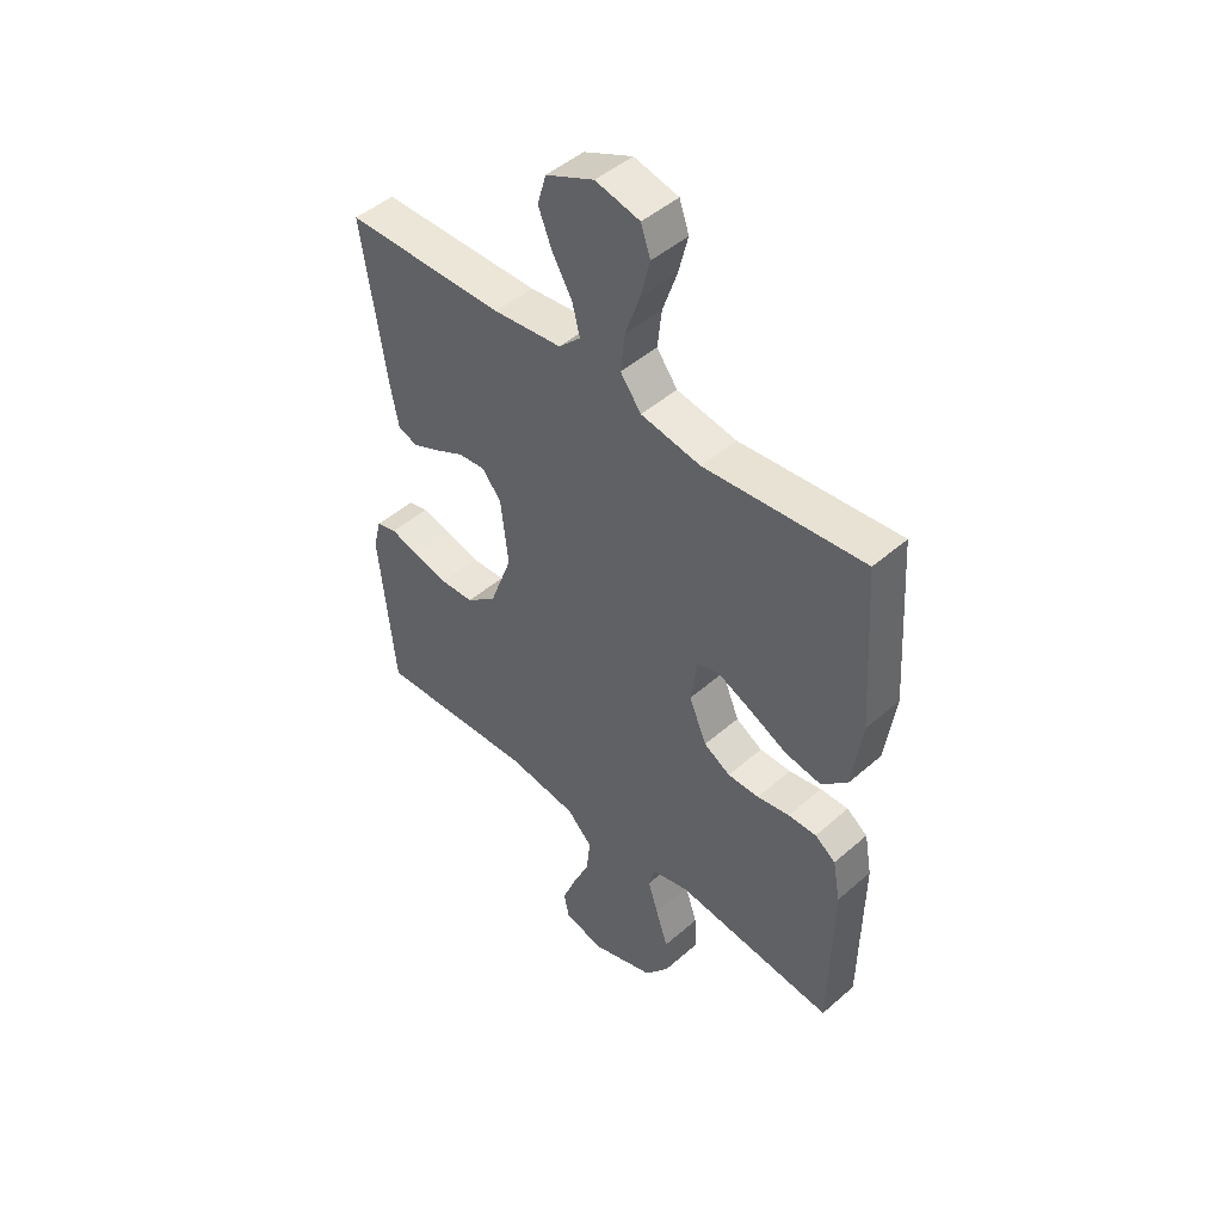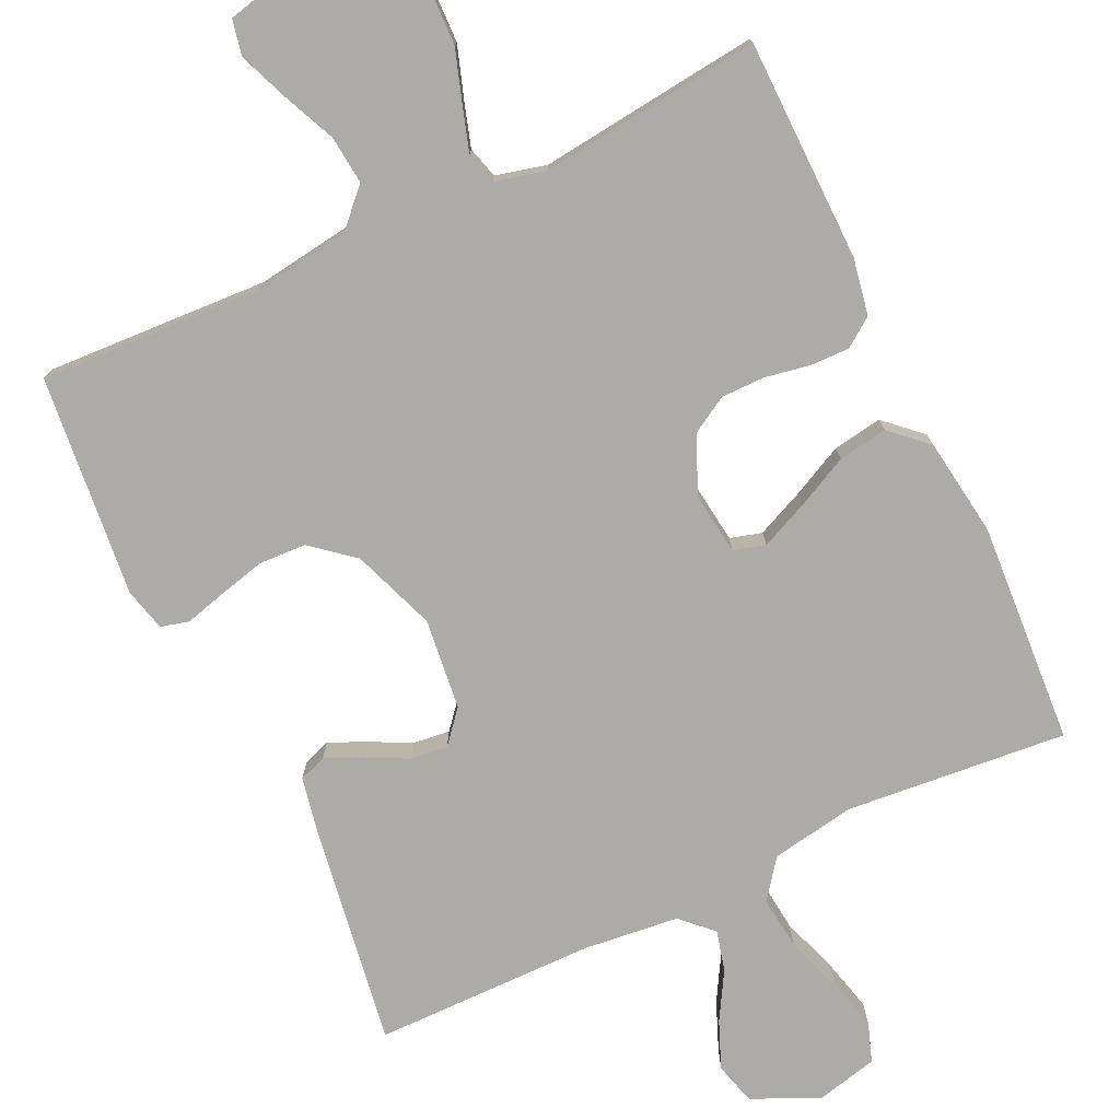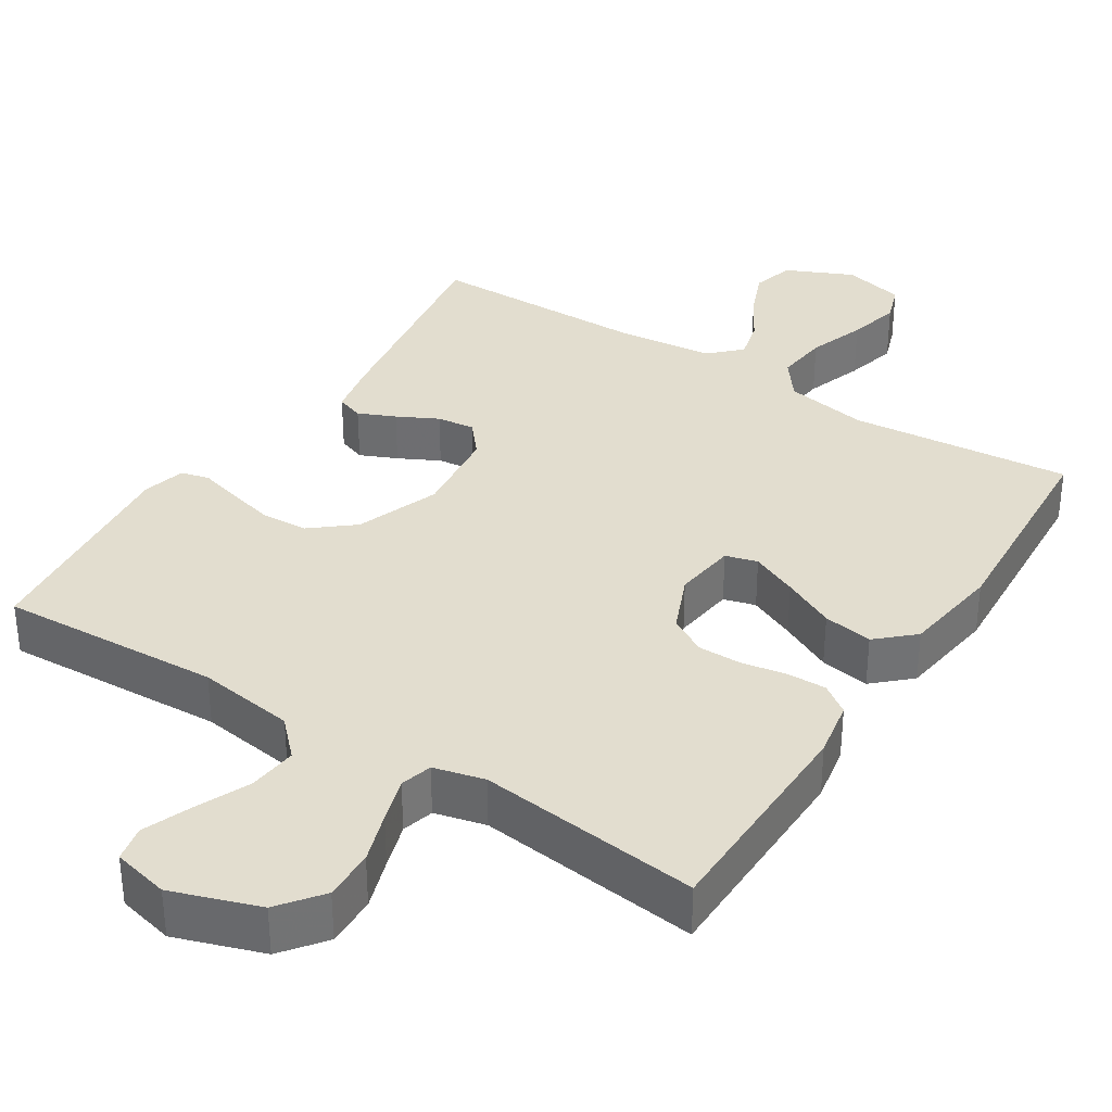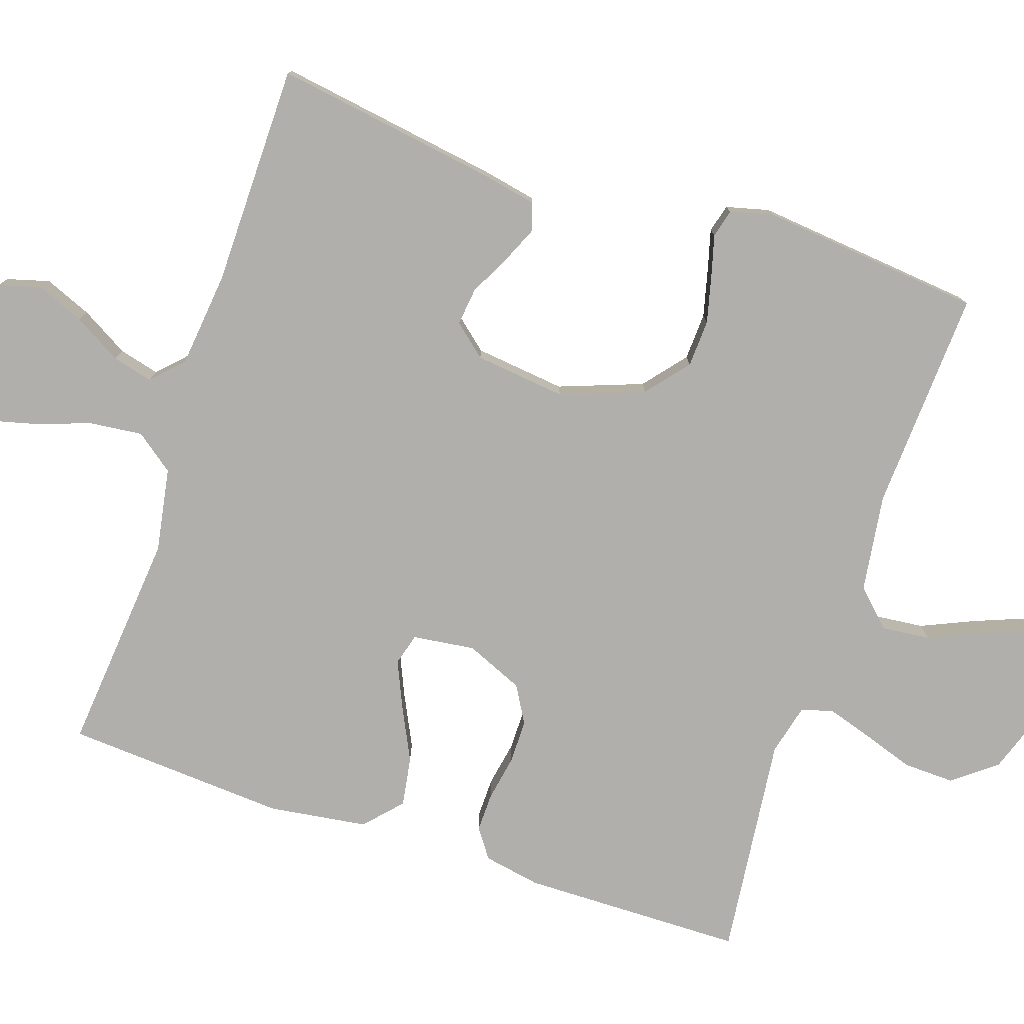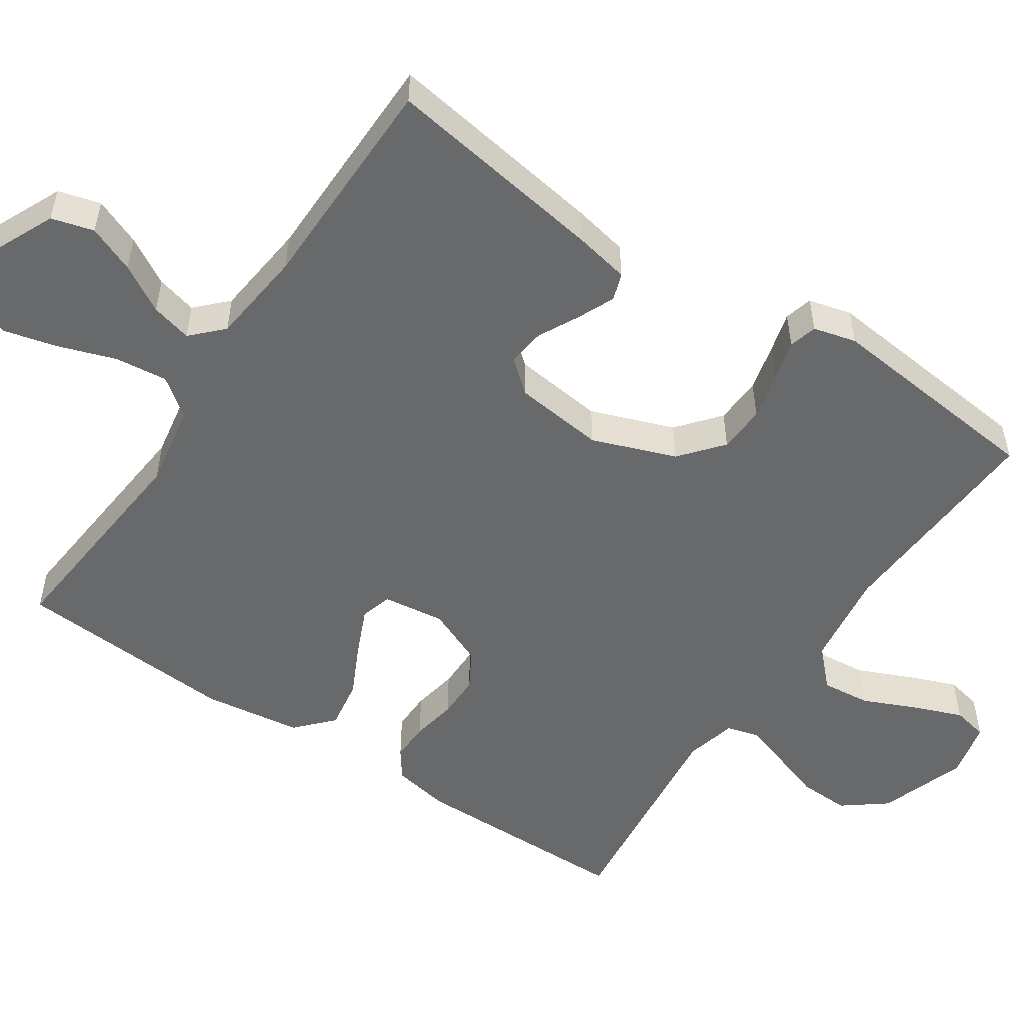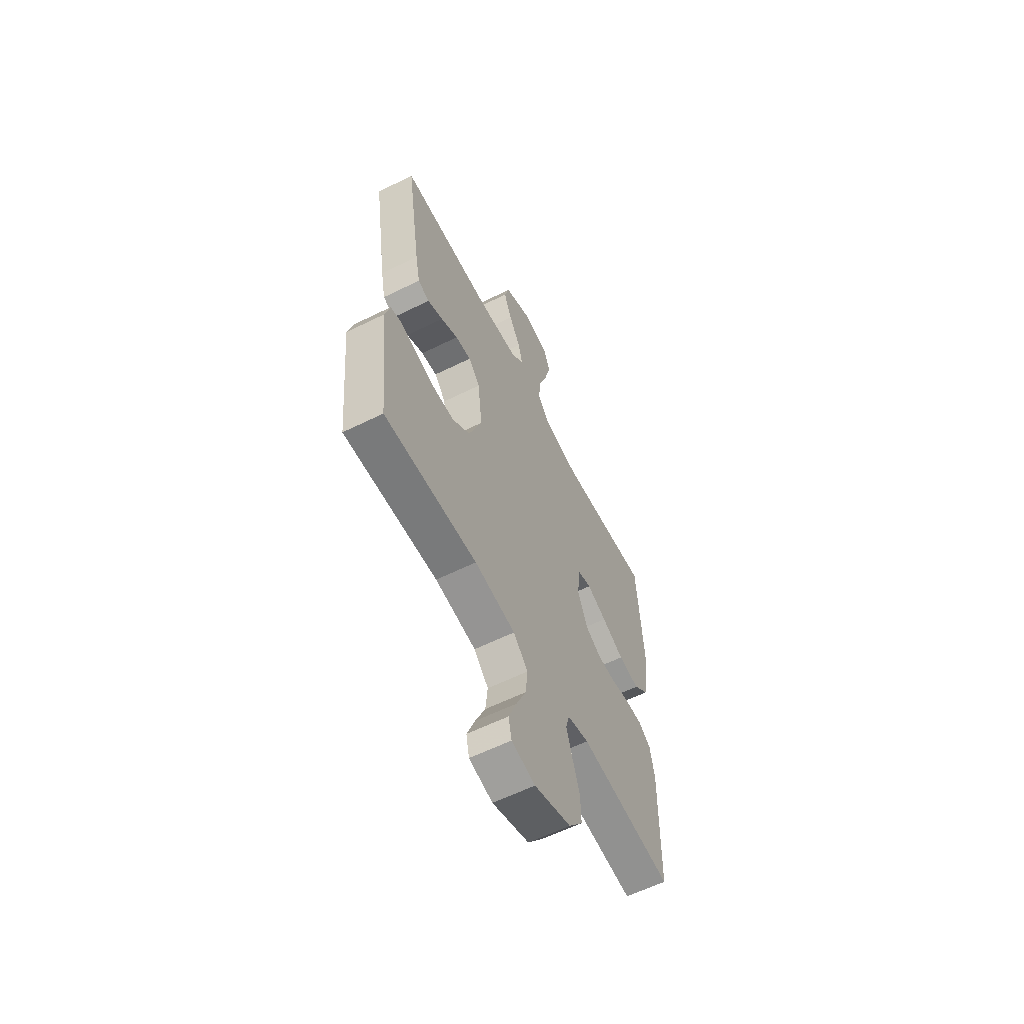
<metadata>
{"format":"obj","ext":"obj","renderer":"f3d","projection":"perspective","resolution":1024,"background":"white","views":[{"elev":46.9,"azim":-134.7,"up":"+Z"},{"elev":-76.3,"azim":-154.8,"up":"+Y"},{"elev":34.9,"azim":-147.5,"up":"+Y"},{"elev":-78.1,"azim":71.4,"up":"+Y"},{"elev":-52.6,"azim":56.0,"up":"+Y"},{"elev":-60.4,"azim":116.8,"up":"+Z"}]}
</metadata>
<code>
v 0.5 0.07 0.5
v 0.454 0.07 0.2
v 0.439 0.07 0.124
v 0.402 0.07 0.111
v 0.352 0.07 0.133
v 0.297 0.07 0.161
v 0.246 0.07 0.167
v 0.209 0.07 0.123
v 0.195 0.07 0
v 0.237 0.07 -0.113
v 0.294 0.07 -0.16
v 0.358 0.07 -0.163
v 0.422 0.07 -0.147
v 0.477 0.07 -0.132
v 0.515 0.07 -0.142
v 0.53 0.07 -0.2
v 0.5 0.07 -0.5
v 0.2 0.07 -0.485
v 0.068 0.07 -0.504
v 0.021 0.07 -0.552
v 0.028 0.07 -0.618
v 0.06 0.07 -0.69
v 0.086 0.07 -0.756
v 0.076 0.07 -0.804
v 0 0.07 -0.822
v -0.118 0.07 -0.782
v -0.163 0.07 -0.724
v -0.161 0.07 -0.655
v -0.138 0.07 -0.586
v -0.119 0.07 -0.525
v -0.131 0.07 -0.482
v -0.2 0.07 -0.465
v -0.5 0.07 -0.5
v -0.505 0.07 -0.2
v -0.491 0.07 -0.123
v -0.452 0.07 -0.095
v -0.399 0.07 -0.096
v -0.338 0.07 -0.107
v -0.279 0.07 -0.107
v -0.229 0.07 -0.078
v -0.196 0.07 0
v -0.207 0.07 0.084
v -0.25 0.07 0.096
v -0.313 0.07 0.068
v -0.384 0.07 0.033
v -0.451 0.07 0.022
v -0.5 0.07 0.067
v -0.519 0.07 0.2
v -0.5 0.07 0.5
v -0.2 0.07 0.473
v -0.087 0.07 0.493
v -0.048 0.07 0.545
v -0.056 0.07 0.616
v -0.083 0.07 0.694
v -0.101 0.07 0.765
v -0.083 0.07 0.817
v 0 0.07 0.837
v 0.091 0.07 0.796
v 0.107 0.07 0.739
v 0.081 0.07 0.675
v 0.044 0.07 0.611
v 0.03 0.07 0.556
v 0.071 0.07 0.516
v 0.2 0.07 0.502
v 0.5 0 0.5
v 0.454 0 0.2
v 0.439 0 0.124
v 0.402 0 0.111
v 0.352 0 0.133
v 0.297 0 0.161
v 0.246 0 0.167
v 0.209 0 0.123
v 0.195 0 0
v 0.237 0 -0.113
v 0.294 0 -0.16
v 0.358 0 -0.163
v 0.422 0 -0.147
v 0.477 0 -0.132
v 0.515 0 -0.142
v 0.53 0 -0.2
v 0.5 0 -0.5
v 0.2 0 -0.485
v 0.068 0 -0.504
v 0.021 0 -0.552
v 0.028 0 -0.618
v 0.06 0 -0.69
v 0.086 0 -0.756
v 0.076 0 -0.804
v 0 0 -0.822
v -0.118 0 -0.782
v -0.163 0 -0.724
v -0.161 0 -0.655
v -0.138 0 -0.586
v -0.119 0 -0.525
v -0.131 0 -0.482
v -0.2 0 -0.465
v -0.5 0 -0.5
v -0.505 0 -0.2
v -0.491 0 -0.123
v -0.452 0 -0.095
v -0.399 0 -0.096
v -0.338 0 -0.107
v -0.279 0 -0.107
v -0.229 0 -0.078
v -0.196 0 0
v -0.207 0 0.084
v -0.25 0 0.096
v -0.313 0 0.068
v -0.384 0 0.033
v -0.451 0 0.022
v -0.5 0 0.067
v -0.519 0 0.2
v -0.5 0 0.5
v -0.2 0 0.473
v -0.087 0 0.493
v -0.048 0 0.545
v -0.056 0 0.616
v -0.083 0 0.694
v -0.101 0 0.765
v -0.083 0 0.817
v 0 0 0.837
v 0.091 0 0.796
v 0.107 0 0.739
v 0.081 0 0.675
v 0.044 0 0.611
v 0.03 0 0.556
v 0.071 0 0.516
v 0.2 0 0.502
f 59 60 61
f 58 59 61
f 57 58 61
f 56 57 61
f 55 56 61
f 54 55 61
f 53 54 61
f 52 53 61 62
f 51 52 62 63
f 48 49 50
f 47 48 50
f 46 47 50
f 45 46 50
f 44 45 50
f 51 63 64
f 50 51 64
f 44 50 64
f 43 44 64
f 36 37 38
f 35 36 38
f 34 35 38
f 33 34 38
f 32 33 38
f 31 32 38 39
f 27 28 29
f 26 27 29
f 25 26 29
f 24 25 29
f 23 24 29
f 22 23 29
f 21 22 29
f 20 21 29 30
f 19 20 30 31
f 16 17 18
f 15 16 18
f 14 15 18
f 13 14 18
f 18 19 31
f 13 18 31
f 12 13 31
f 4 5 6
f 3 4 6
f 2 3 6
f 1 2 6
f 64 1 6
f 64 6 7
f 64 7 8
f 43 64 8
f 42 43 8
f 41 42 8 9
f 40 41 9 10
f 39 40 10 11
f 31 39 11
f 11 12 31
f 125 124 123
f 125 123 122
f 125 122 121
f 125 121 120
f 125 120 119
f 125 119 118
f 125 118 117
f 126 125 117 116
f 127 126 116 115
f 114 113 112
f 114 112 111
f 114 111 110
f 114 110 109
f 114 109 108
f 128 127 115
f 128 115 114
f 128 114 108
f 128 108 107
f 102 101 100
f 102 100 99
f 102 99 98
f 102 98 97
f 102 97 96
f 103 102 96 95
f 93 92 91
f 93 91 90
f 93 90 89
f 93 89 88
f 93 88 87
f 93 87 86
f 93 86 85
f 94 93 85 84
f 95 94 84 83
f 82 81 80
f 82 80 79
f 82 79 78
f 82 78 77
f 95 83 82
f 95 82 77
f 95 77 76
f 70 69 68
f 70 68 67
f 70 67 66
f 70 66 65
f 70 65 128
f 71 70 128
f 72 71 128
f 72 128 107
f 72 107 106
f 73 72 106 105
f 74 73 105 104
f 75 74 104 103
f 75 103 95
f 95 76 75
f 1 65 66 2
f 2 66 67 3
f 3 67 68 4
f 4 68 69 5
f 5 69 70 6
f 6 70 71 7
f 7 71 72 8
f 8 72 73 9
f 9 73 74 10
f 10 74 75 11
f 11 75 76 12
f 12 76 77 13
f 13 77 78 14
f 14 78 79 15
f 15 79 80 16
f 16 80 81 17
f 17 81 82 18
f 18 82 83 19
f 19 83 84 20
f 20 84 85 21
f 21 85 86 22
f 22 86 87 23
f 23 87 88 24
f 24 88 89 25
f 25 89 90 26
f 26 90 91 27
f 27 91 92 28
f 28 92 93 29
f 29 93 94 30
f 30 94 95 31
f 31 95 96 32
f 32 96 97 33
f 33 97 98 34
f 34 98 99 35
f 35 99 100 36
f 36 100 101 37
f 37 101 102 38
f 38 102 103 39
f 39 103 104 40
f 40 104 105 41
f 41 105 106 42
f 42 106 107 43
f 43 107 108 44
f 44 108 109 45
f 45 109 110 46
f 46 110 111 47
f 47 111 112 48
f 48 112 113 49
f 49 113 114 50
f 50 114 115 51
f 51 115 116 52
f 52 116 117 53
f 53 117 118 54
f 54 118 119 55
f 55 119 120 56
f 56 120 121 57
f 57 121 122 58
f 58 122 123 59
f 59 123 124 60
f 60 124 125 61
f 61 125 126 62
f 62 126 127 63
f 63 127 128 64
f 64 128 65 1

</code>
